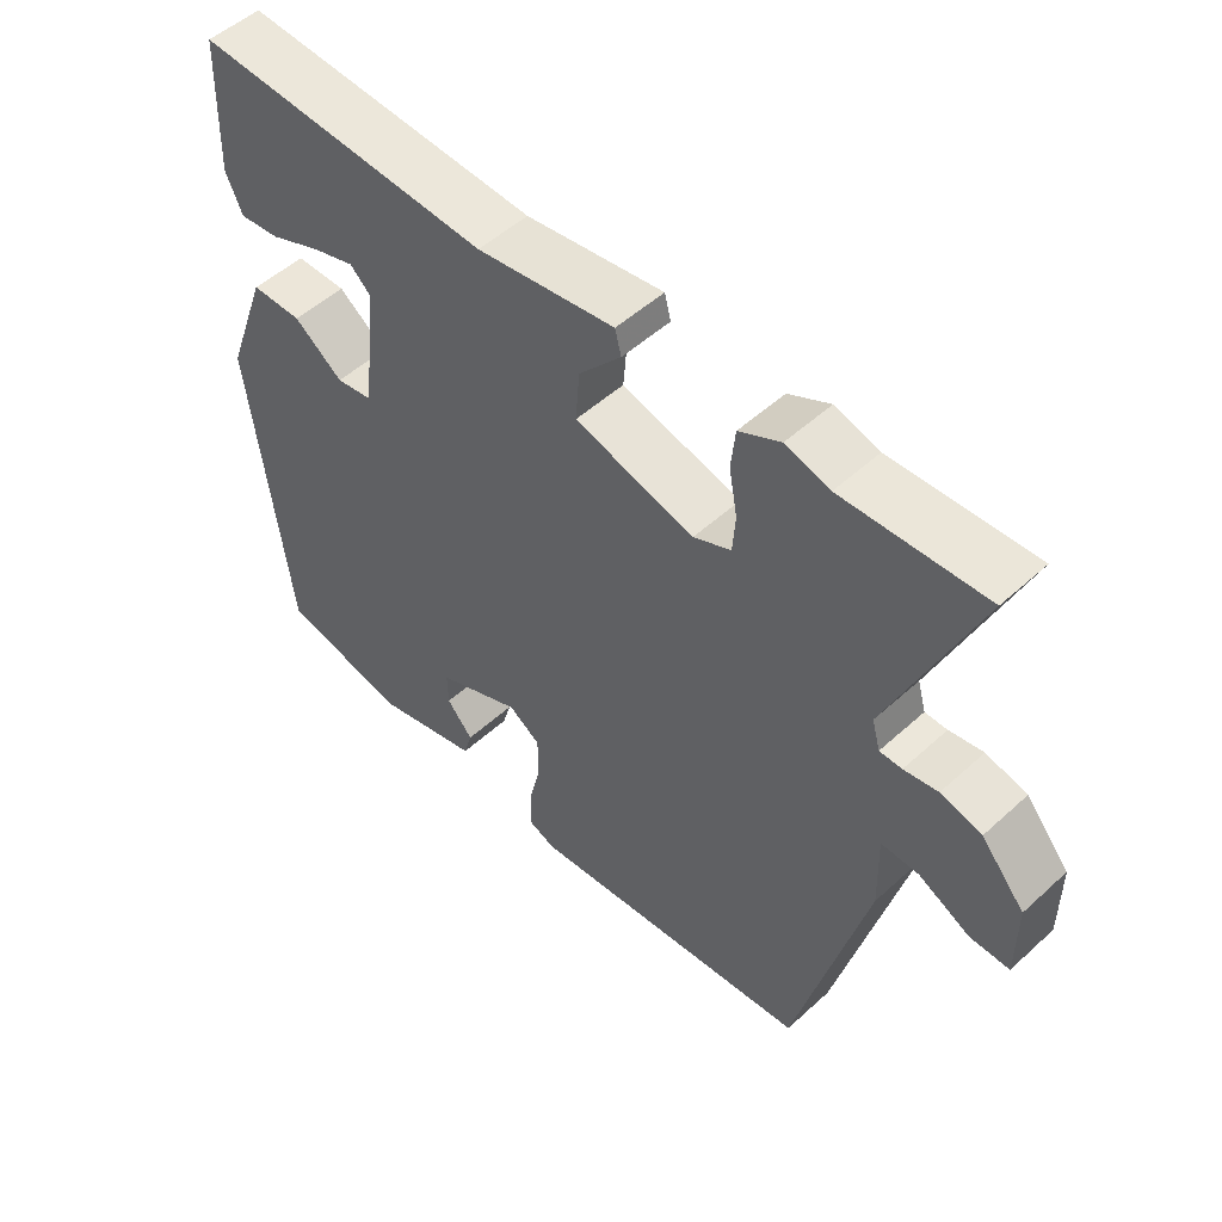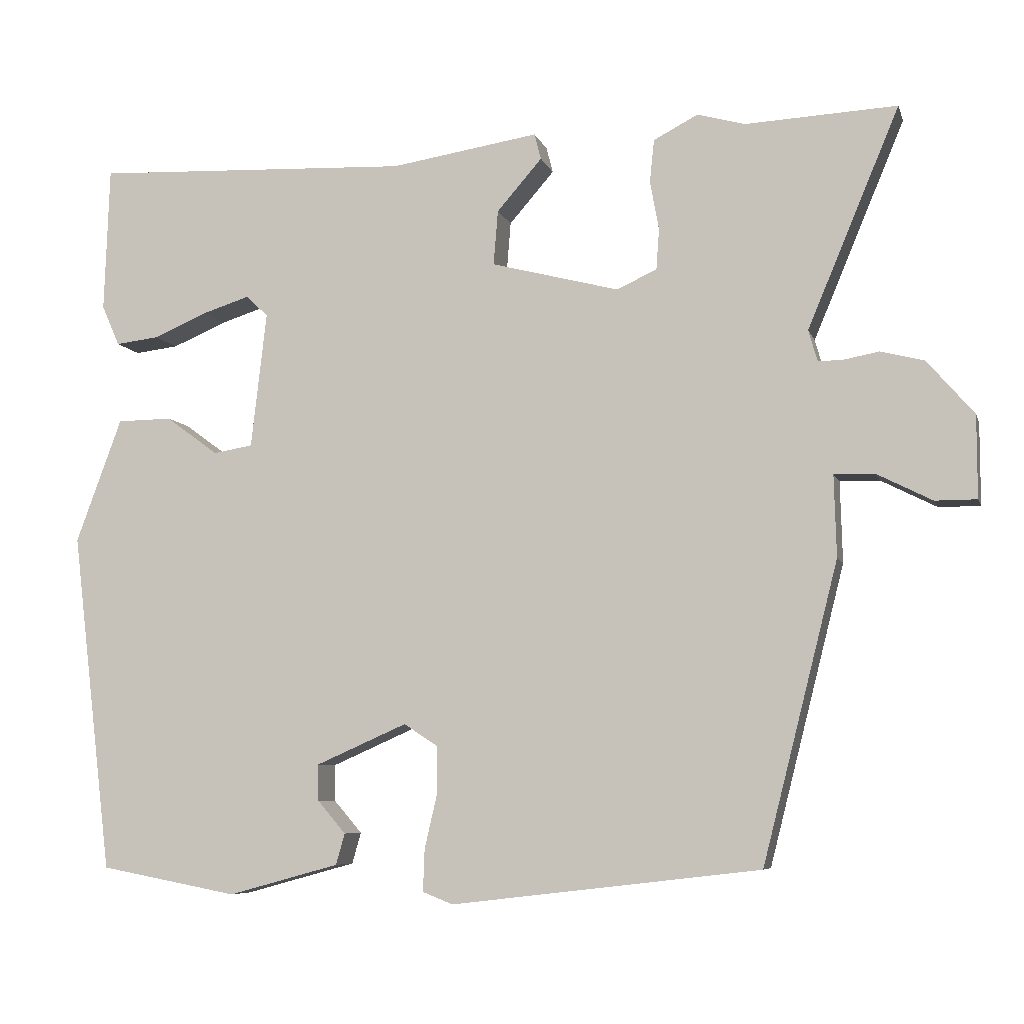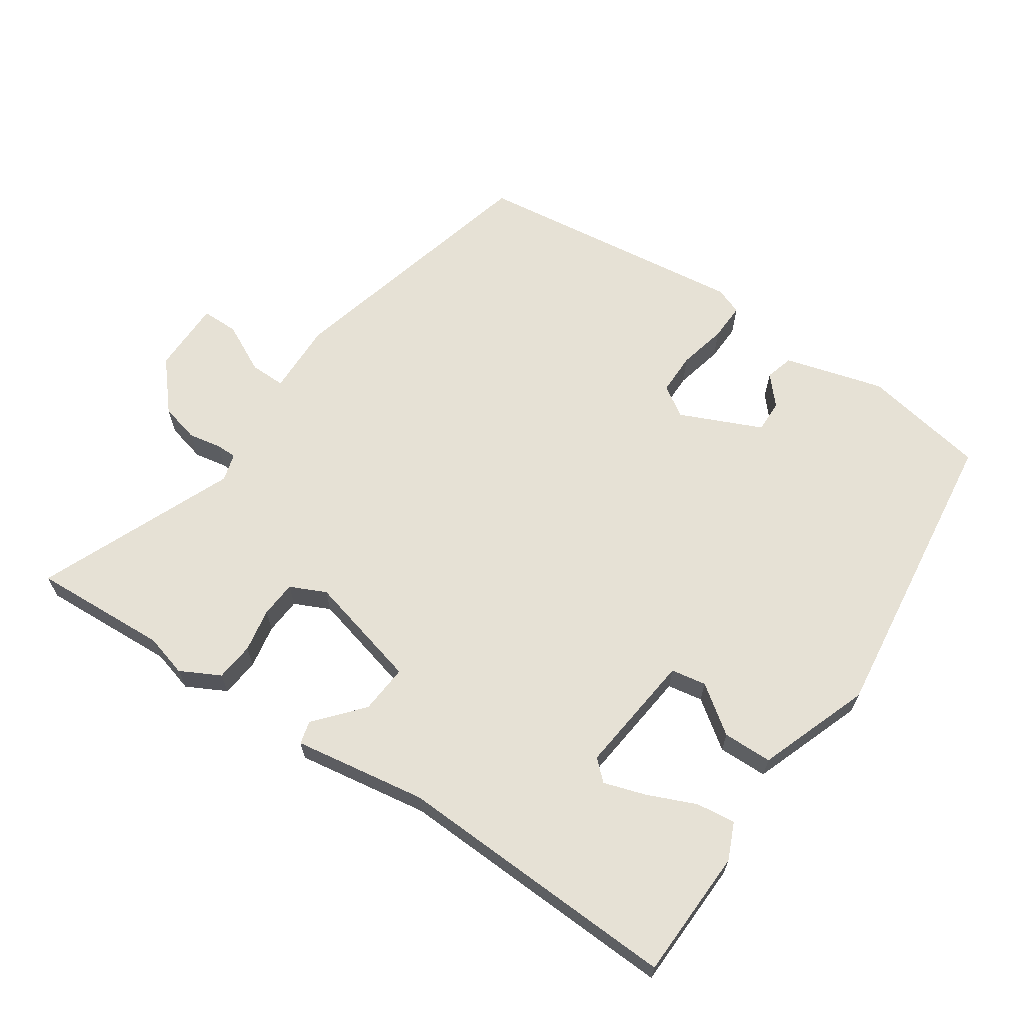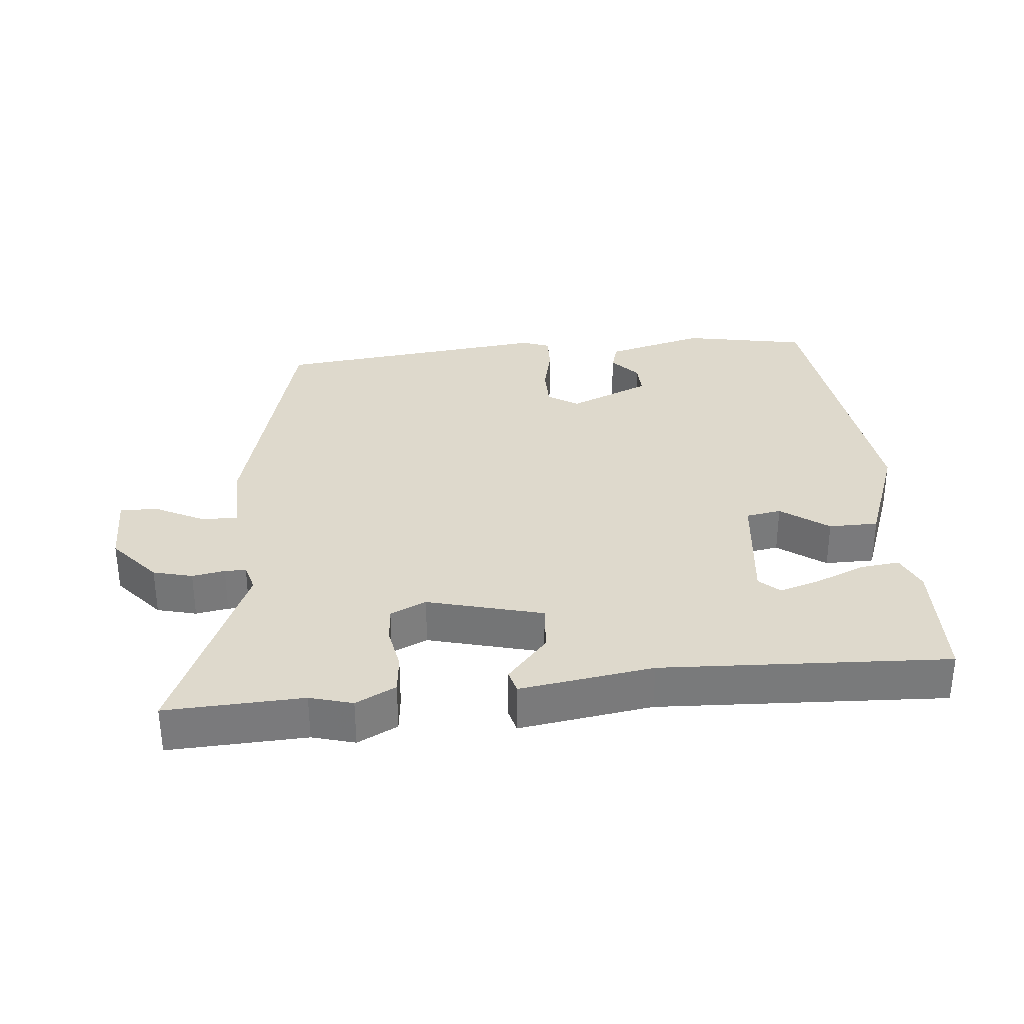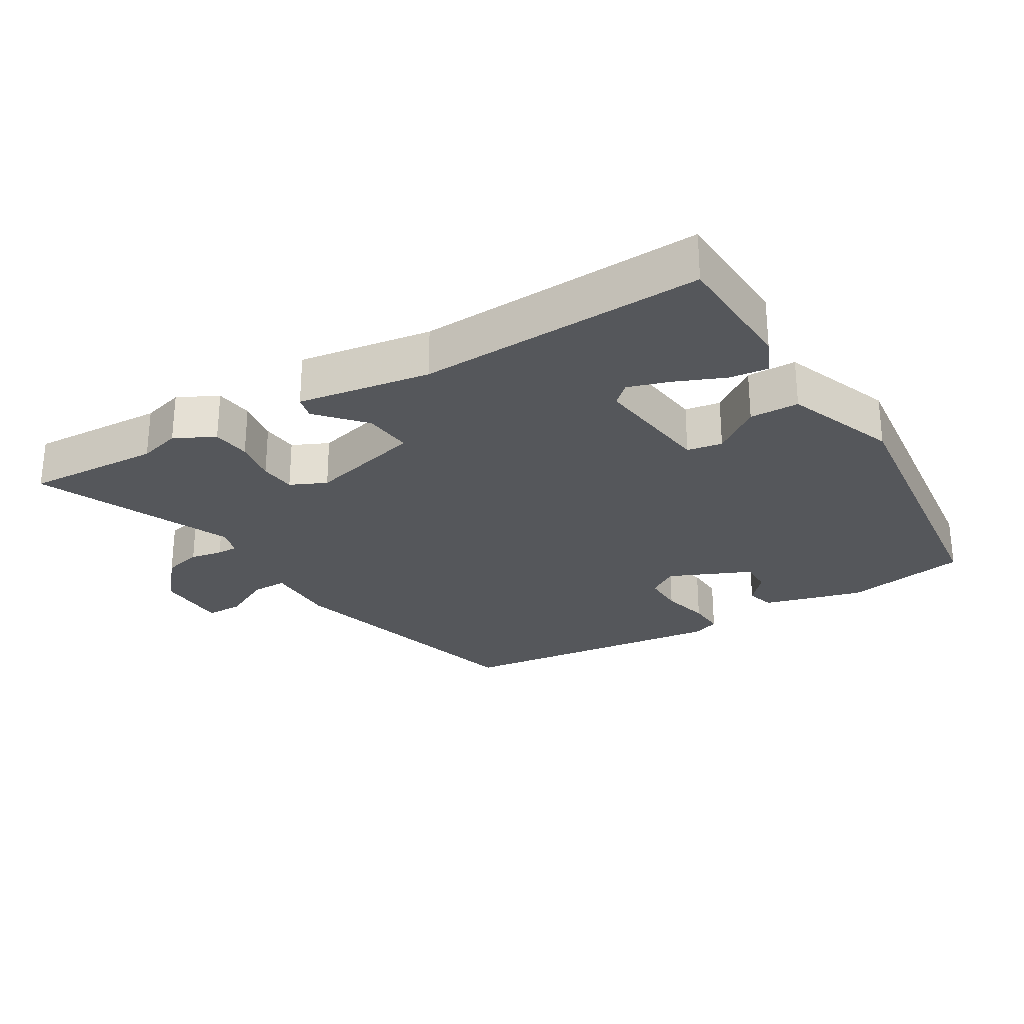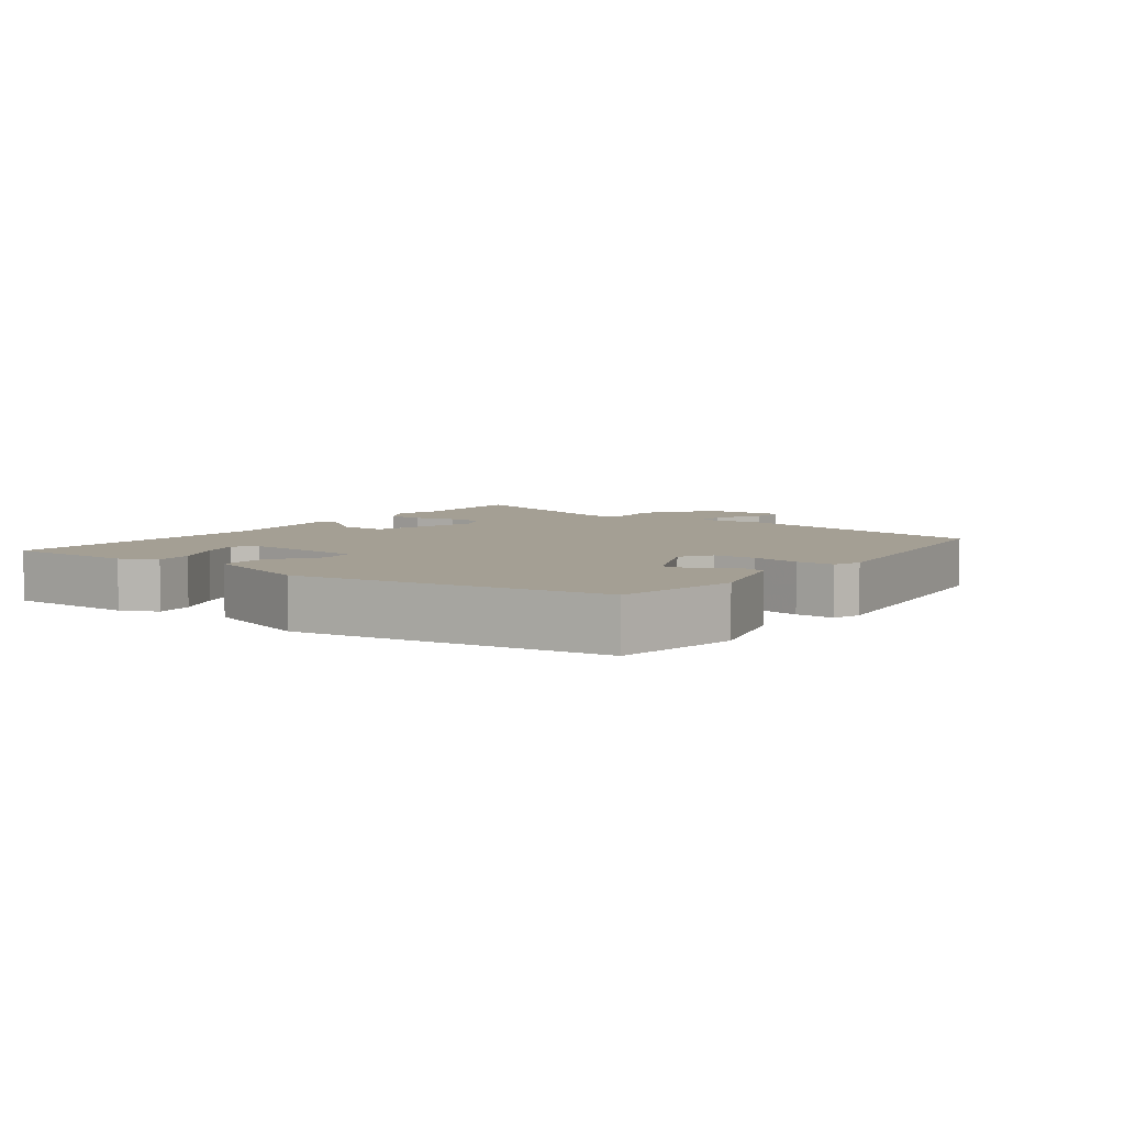
<metadata>
{"format":"obj","ext":"obj","renderer":"f3d","projection":"perspective","resolution":1024,"background":"white","views":[{"elev":51.6,"azim":-134.6,"up":"+Z"},{"elev":-7.0,"azim":-165.5,"up":"+Z"},{"elev":64.6,"azim":33.9,"up":"+Y"},{"elev":32.2,"azim":-5.3,"up":"+Y"},{"elev":-26.6,"azim":31.2,"up":"+Y"},{"elev":5.5,"azim":125.1,"up":"+Y"}]}
</metadata>
<code>
v -0.435 0.07 -0.495
v -0.537 0.07 -0.093
v -0.534 0.07 0.017
v -0.588 0.07 0.016
v -0.663 0.07 -0.022
v -0.719 0.07 -0.022
v -0.719 0.07 0.089
v -0.656 0.07 0.162
v -0.597 0.07 0.177
v -0.548 0.07 0.168
v -0.516 0.07 0.168
v -0.504 0.07 0.21
v -0.628 0.07 0.506
v -0.423 0.07 0.496
v -0.359 0.07 0.514
v -0.299 0.07 0.483
v -0.293 0.07 0.425
v -0.305 0.07 0.359
v -0.301 0.07 0.304
v -0.247 0.07 0.279
v -0.074 0.07 0.324
v -0.08 0.07 0.398
v -0.141 0.07 0.468
v -0.132 0.07 0.503
v 0.068 0.07 0.472
v 0.498 0.07 0.491
v 0.505 0.07 0.295
v 0.481 0.07 0.24
v 0.422 0.07 0.247
v 0.349 0.07 0.278
v 0.286 0.07 0.298
v 0.256 0.07 0.27
v 0.277 0.07 0.086
v 0.33 0.07 0.077
v 0.401 0.07 0.129
v 0.475 0.07 0.128
v 0.537 0.07 -0.04
v 0.482 0.07 -0.499
v 0.296 0.07 -0.534
v 0.146 0.07 -0.493
v 0.134 0.07 -0.451
v 0.172 0.07 -0.407
v 0.173 0.07 -0.358
v 0.05 0.07 -0.304
v 0.004 0.07 -0.334
v 0.004 0.07 -0.398
v 0.021 0.07 -0.471
v 0.023 0.07 -0.528
v -0.018 0.07 -0.544
v -0.435 0 -0.495
v -0.537 0 -0.093
v -0.534 0 0.017
v -0.588 0 0.016
v -0.663 0 -0.022
v -0.719 0 -0.022
v -0.719 0 0.089
v -0.656 0 0.162
v -0.597 0 0.177
v -0.548 0 0.168
v -0.516 0 0.168
v -0.504 0 0.21
v -0.628 0 0.506
v -0.423 0 0.496
v -0.359 0 0.514
v -0.299 0 0.483
v -0.293 0 0.425
v -0.305 0 0.359
v -0.301 0 0.304
v -0.247 0 0.279
v -0.074 0 0.324
v -0.08 0 0.398
v -0.141 0 0.468
v -0.132 0 0.503
v 0.068 0 0.472
v 0.498 0 0.491
v 0.505 0 0.295
v 0.481 0 0.24
v 0.422 0 0.247
v 0.349 0 0.278
v 0.286 0 0.298
v 0.256 0 0.27
v 0.277 0 0.086
v 0.33 0 0.077
v 0.401 0 0.129
v 0.475 0 0.128
v 0.537 0 -0.04
v 0.482 0 -0.499
v 0.296 0 -0.534
v 0.146 0 -0.493
v 0.134 0 -0.451
v 0.172 0 -0.407
v 0.173 0 -0.358
v 0.05 0 -0.304
v 0.004 0 -0.334
v 0.004 0 -0.398
v 0.021 0 -0.471
v 0.023 0 -0.528
v -0.018 0 -0.544
f 46 47 48 49
f 45 46 49 1
f 44 45 1 2
f 39 40 41 42
f 39 42 43
f 38 39 43
f 37 38 43
f 34 35 36 37
f 33 34 37 43
f 32 33 43 44
f 27 28 29 30
f 25 26 27 30
f 25 30 31
f 22 23 24 25
f 21 22 25 31
f 20 21 31 32
f 15 16 17 18
f 14 15 18 19
f 12 13 14 19
f 11 12 19 20
f 7 8 9 10
f 7 10 11
f 4 5 6 7
f 3 4 7 11
f 11 20 32 44
f 2 3 11 44
f 98 97 96 95
f 50 98 95 94
f 51 50 94 93
f 91 90 89 88
f 92 91 88
f 92 88 87
f 92 87 86
f 86 85 84 83
f 92 86 83 82
f 93 92 82 81
f 79 78 77 76
f 79 76 75 74
f 80 79 74
f 74 73 72 71
f 80 74 71 70
f 81 80 70 69
f 67 66 65 64
f 68 67 64 63
f 68 63 62 61
f 69 68 61 60
f 59 58 57 56
f 60 59 56
f 56 55 54 53
f 60 56 53 52
f 93 81 69 60
f 93 60 52 51
f 1 50 51 2
f 2 51 52 3
f 3 52 53 4
f 4 53 54 5
f 5 54 55 6
f 6 55 56 7
f 7 56 57 8
f 8 57 58 9
f 9 58 59 10
f 10 59 60 11
f 11 60 61 12
f 12 61 62 13
f 13 62 63 14
f 14 63 64 15
f 15 64 65 16
f 16 65 66 17
f 17 66 67 18
f 18 67 68 19
f 19 68 69 20
f 20 69 70 21
f 21 70 71 22
f 22 71 72 23
f 23 72 73 24
f 24 73 74 25
f 25 74 75 26
f 26 75 76 27
f 27 76 77 28
f 28 77 78 29
f 29 78 79 30
f 30 79 80 31
f 31 80 81 32
f 32 81 82 33
f 33 82 83 34
f 34 83 84 35
f 35 84 85 36
f 36 85 86 37
f 37 86 87 38
f 38 87 88 39
f 39 88 89 40
f 40 89 90 41
f 41 90 91 42
f 42 91 92 43
f 43 92 93 44
f 44 93 94 45
f 45 94 95 46
f 46 95 96 47
f 47 96 97 48
f 48 97 98 49
f 49 98 50 1

</code>
